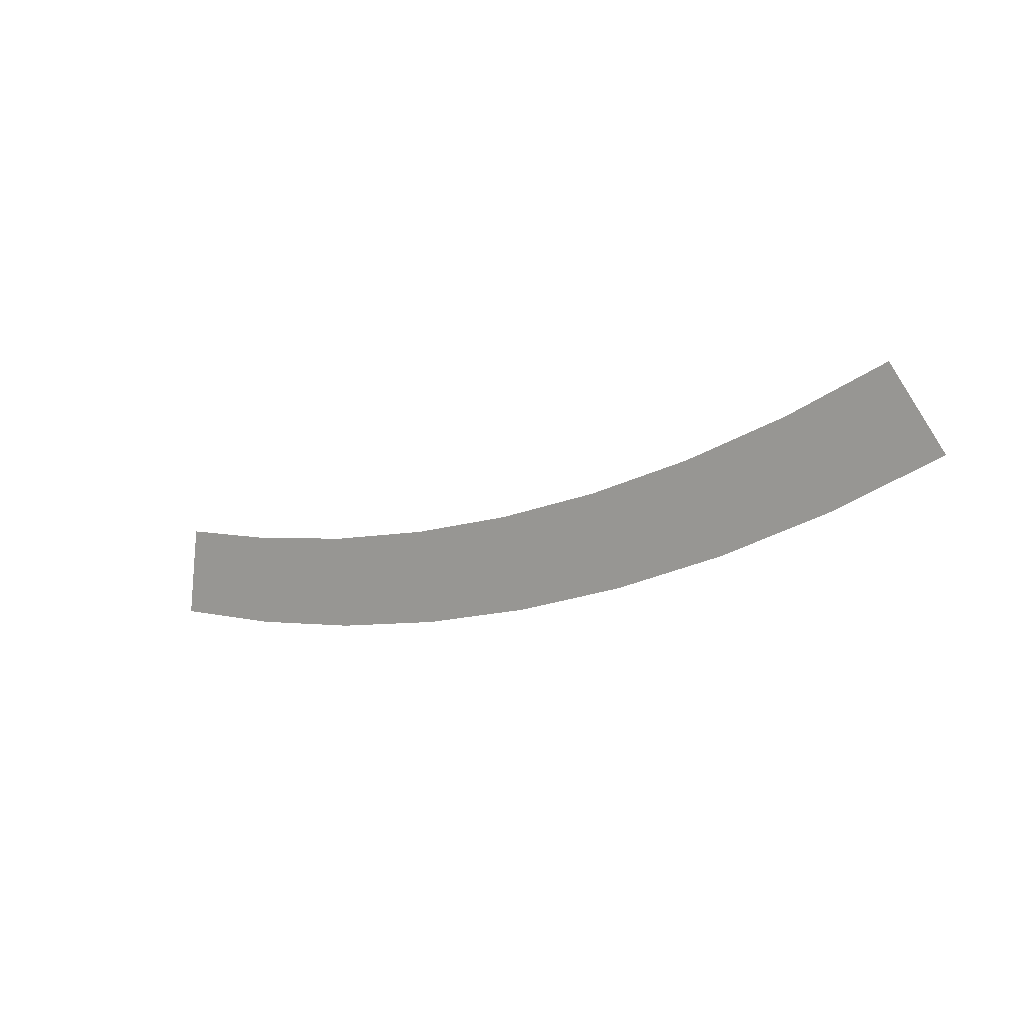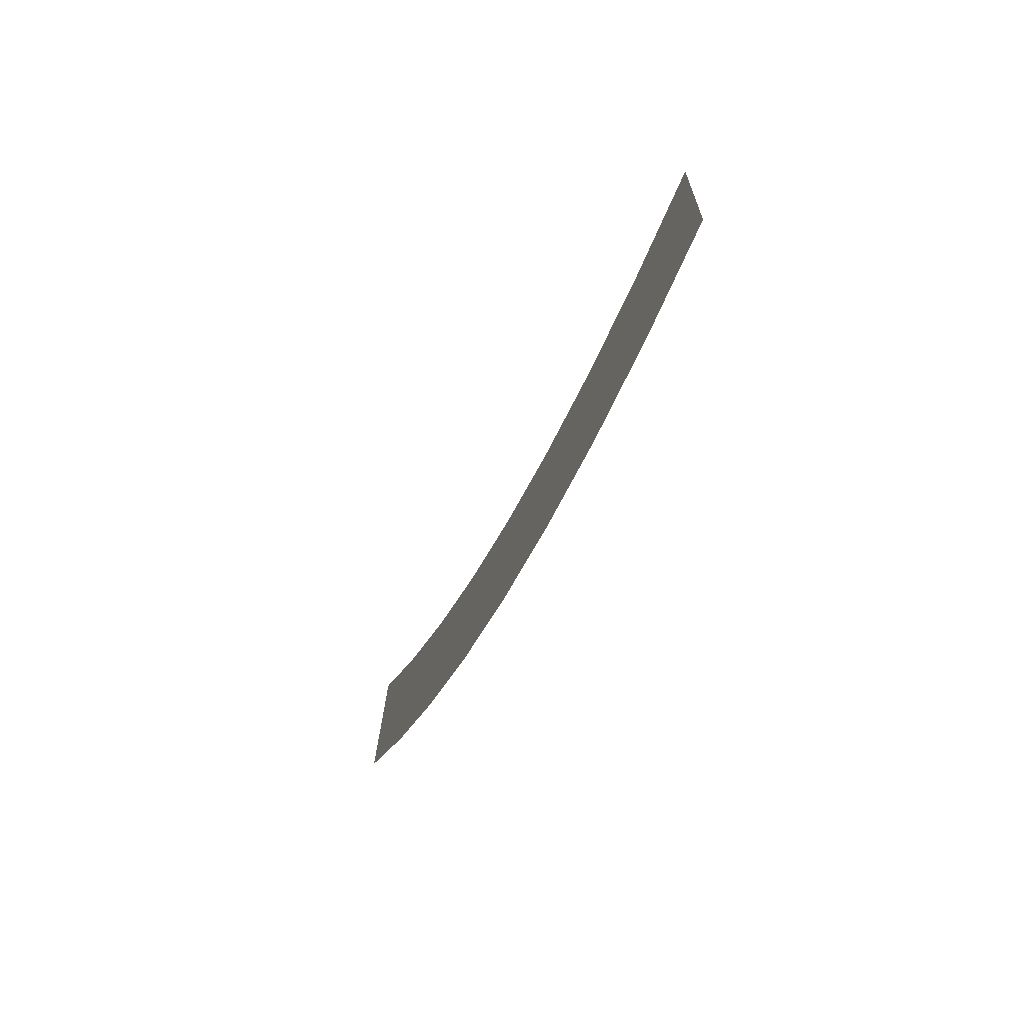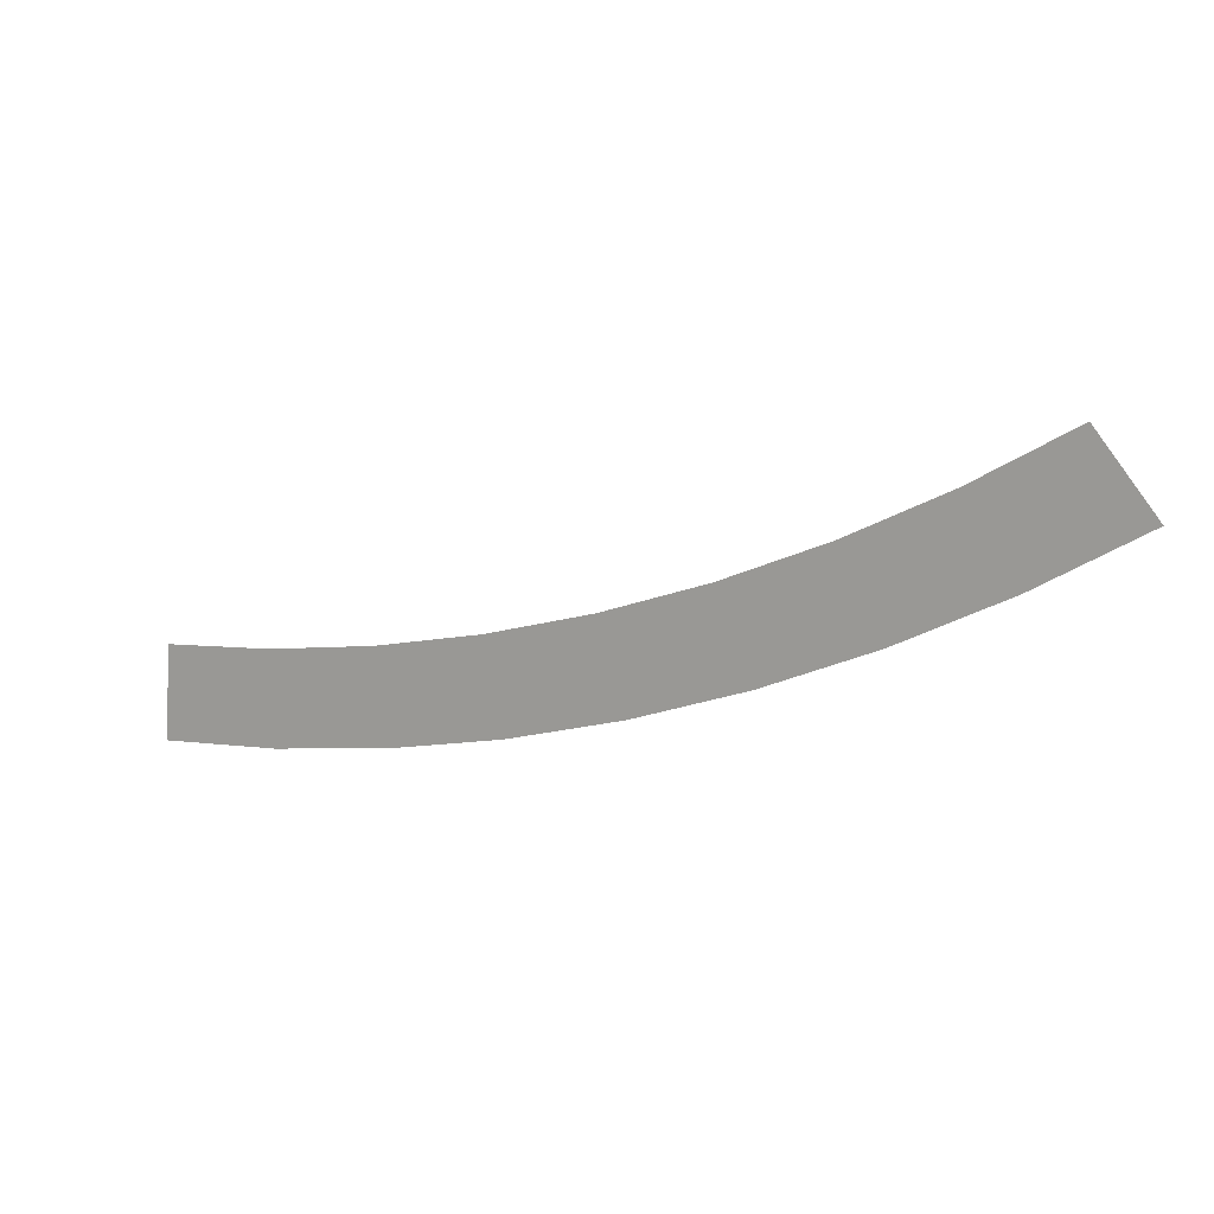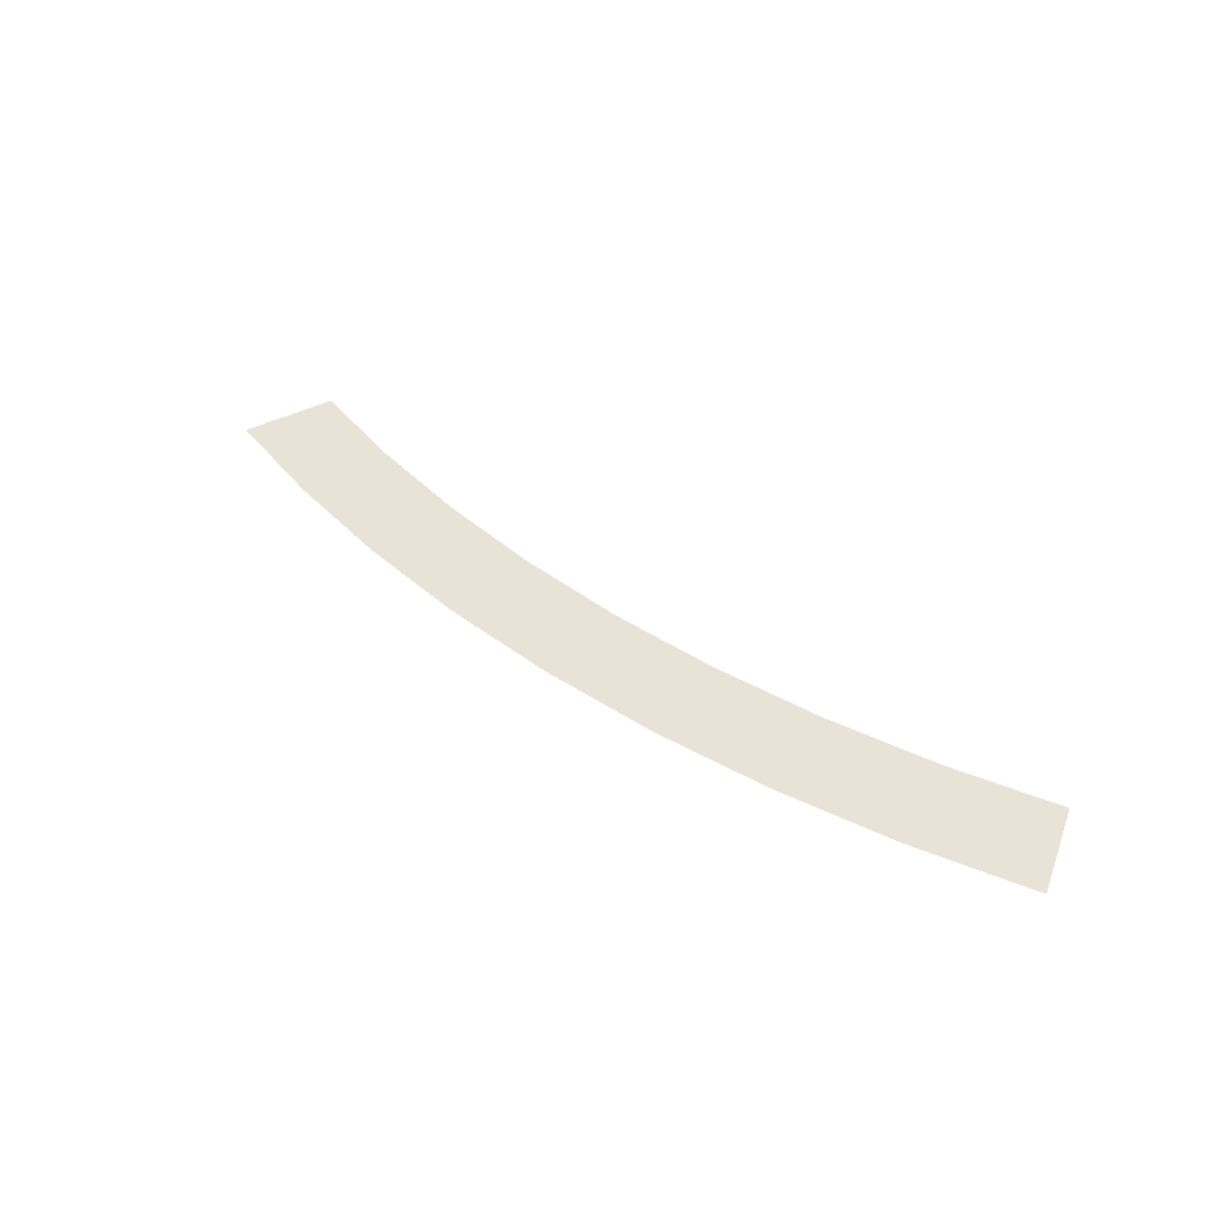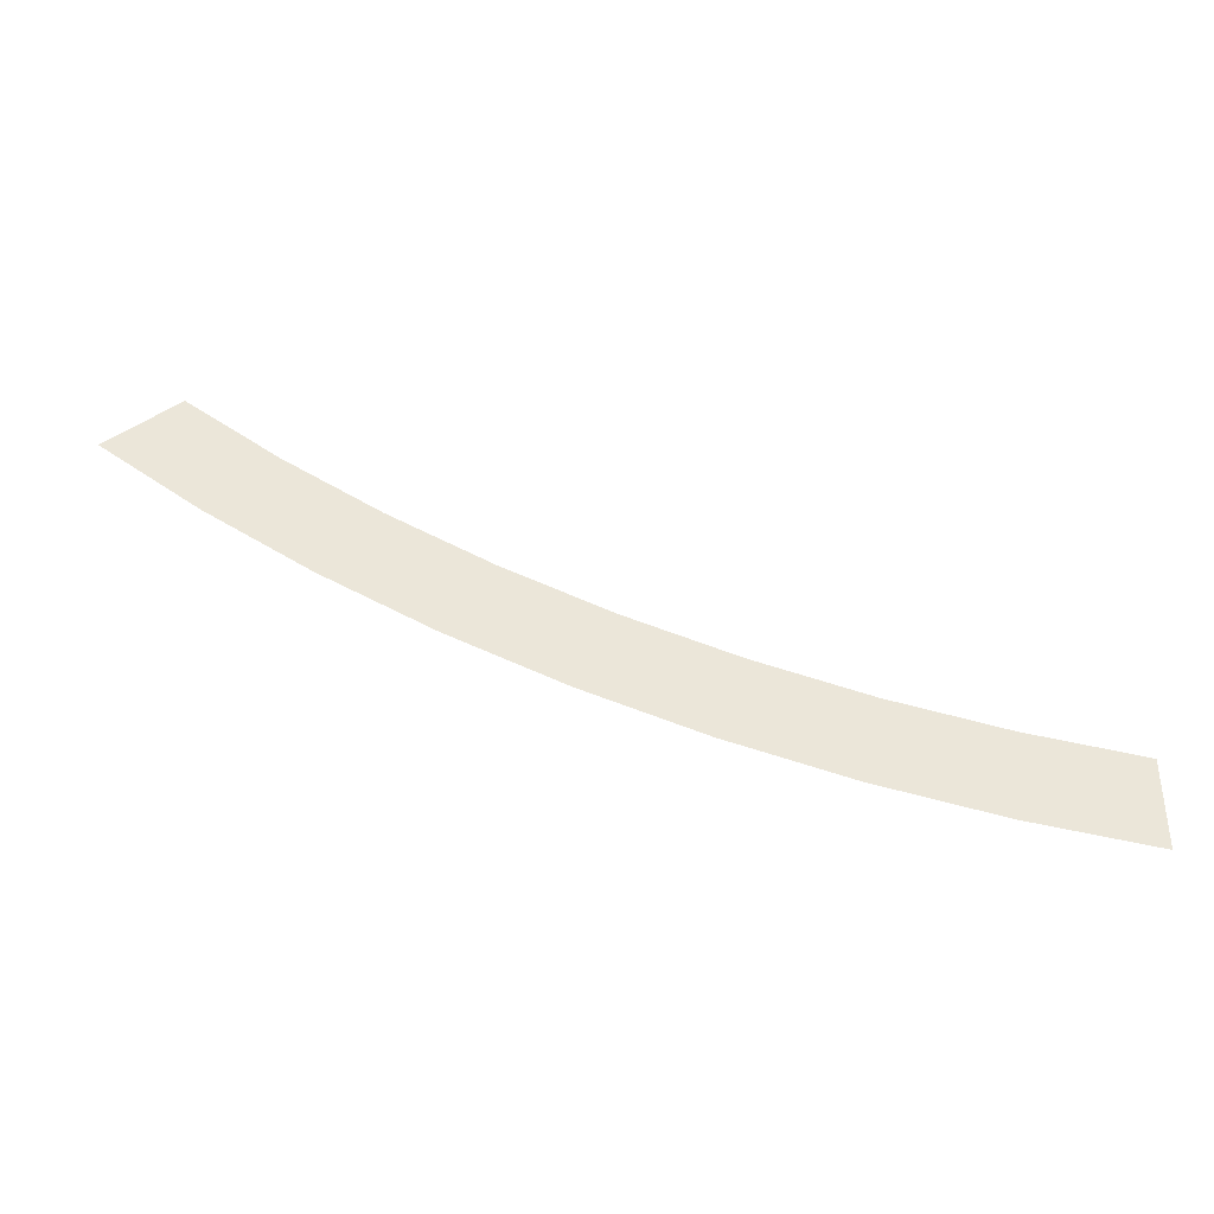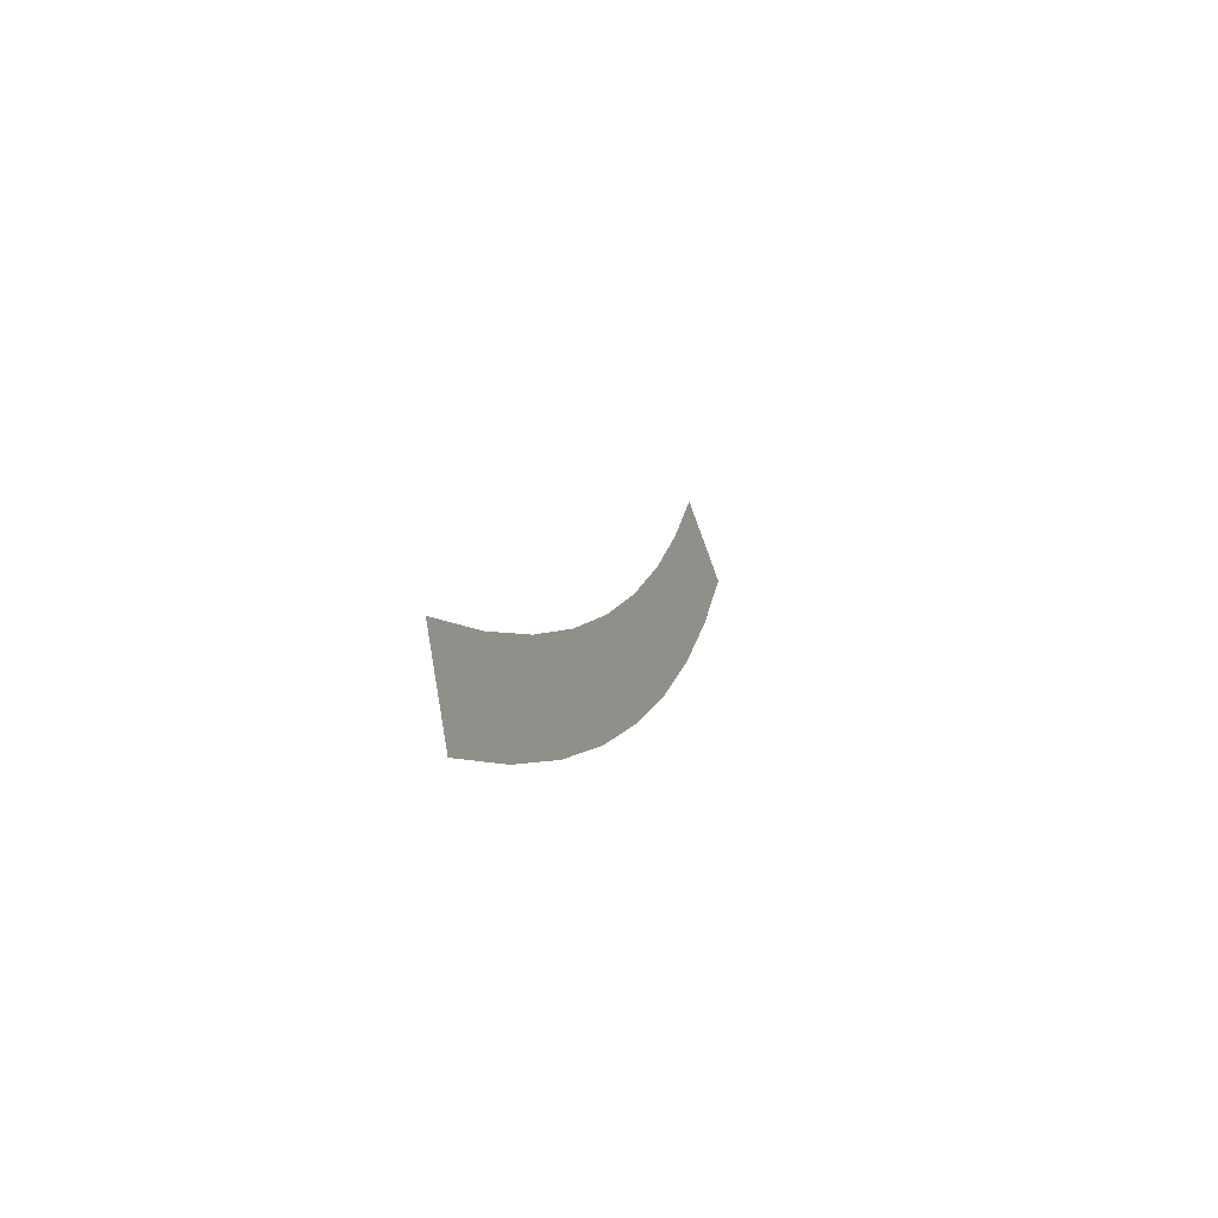
<metadata>
{"format":"obj","ext":"obj","renderer":"f3d","projection":"perspective","resolution":1024,"background":"white","views":[{"elev":20.4,"azim":39.3,"up":"+Z"},{"elev":-11.8,"azim":73.6,"up":"+Z"},{"elev":24.6,"azim":27.2,"up":"+Z"},{"elev":34.1,"azim":-160.7,"up":"+Y"},{"elev":-55.0,"azim":174.6,"up":"+Z"},{"elev":-15.3,"azim":-72.1,"up":"+Z"}]}
</metadata>
<code>
o mesh443/mesh443-geometry#mesh443-geometry
v 0.04796 0.00183 0.8241
v 0.04725 0.001958 0.8249
v 0.04253 0.001587 0.8227
v 0.04654 0.002087 0.8256
v 0.04867 0.001702 0.8234
v 0.04938 0.001574 0.8227
v 0.0424 0.001574 0.8227
v 0.04508 0.001032 0.8196
v 0.03834 0.001135 0.8202
v 0.04058 0.000541 0.8168
v 0.03399 0.00073 0.8179
v 0.03589 0.000104 0.8143
v 0.02949 0.000377 0.8159
v 0.03105 -0.000277 0.8122
v 0.02488 7.5e-05 0.8142
v 0.02753 -0.000507 0.8109
v 0.02015 -0.000174 0.8128
v 0.01535 -0.000368 0.8117
v 0.01048 -0.000507 0.8109
v 0.02608 -0.000602 0.8103
v 0.02099 -0.000868 0.8088
v 0.0105 -0.000685 0.8099
v 0.01581 -0.001074 0.8077
v 0.01052 -0.000863 0.8089
v 0.01054 -0.001041 0.8078
v 0.01056 -0.001219 0.8068
f 1 2 3
f 3 2 1
f 2 4 3
f 3 4 2
f 5 1 3
f 3 1 5
f 6 5 3
f 3 5 6
f 6 3 7
f 7 3 6
f 6 7 8
f 8 7 6
f 8 7 9
f 9 7 8
f 8 9 10
f 10 9 8
f 10 9 11
f 11 9 10
f 10 11 12
f 12 11 10
f 12 11 13
f 13 11 12
f 12 13 14
f 14 13 12
f 14 13 15
f 15 13 14
f 14 15 16
f 16 15 14
f 16 15 17
f 17 15 16
f 16 17 18
f 18 17 16
f 16 18 19
f 19 18 16
f 16 19 20
f 20 19 16
f 20 19 21
f 21 19 20
f 21 19 22
f 22 19 21
f 21 22 23
f 23 22 21
f 23 22 24
f 24 22 23
f 23 24 25
f 25 24 23
f 23 25 26
f 26 25 23

</code>
